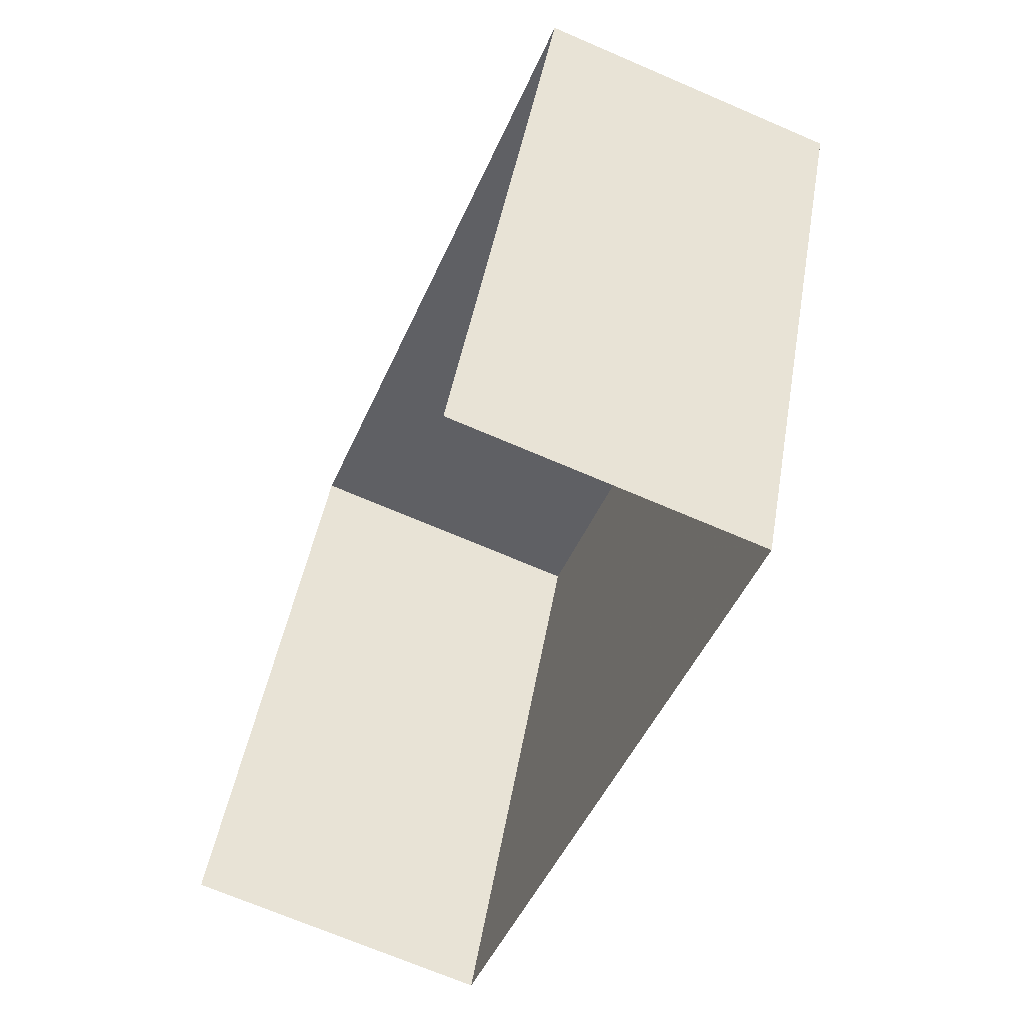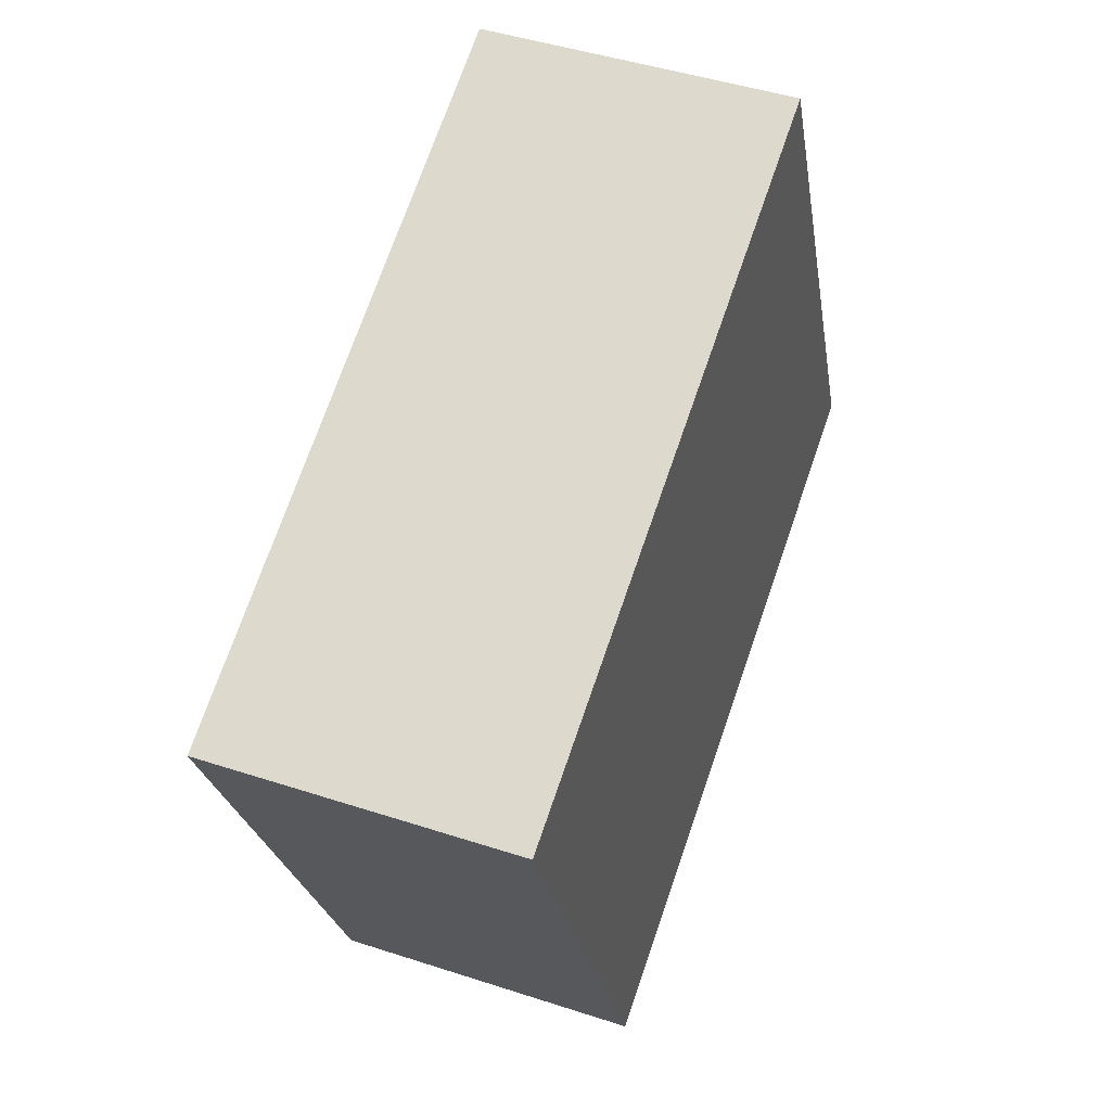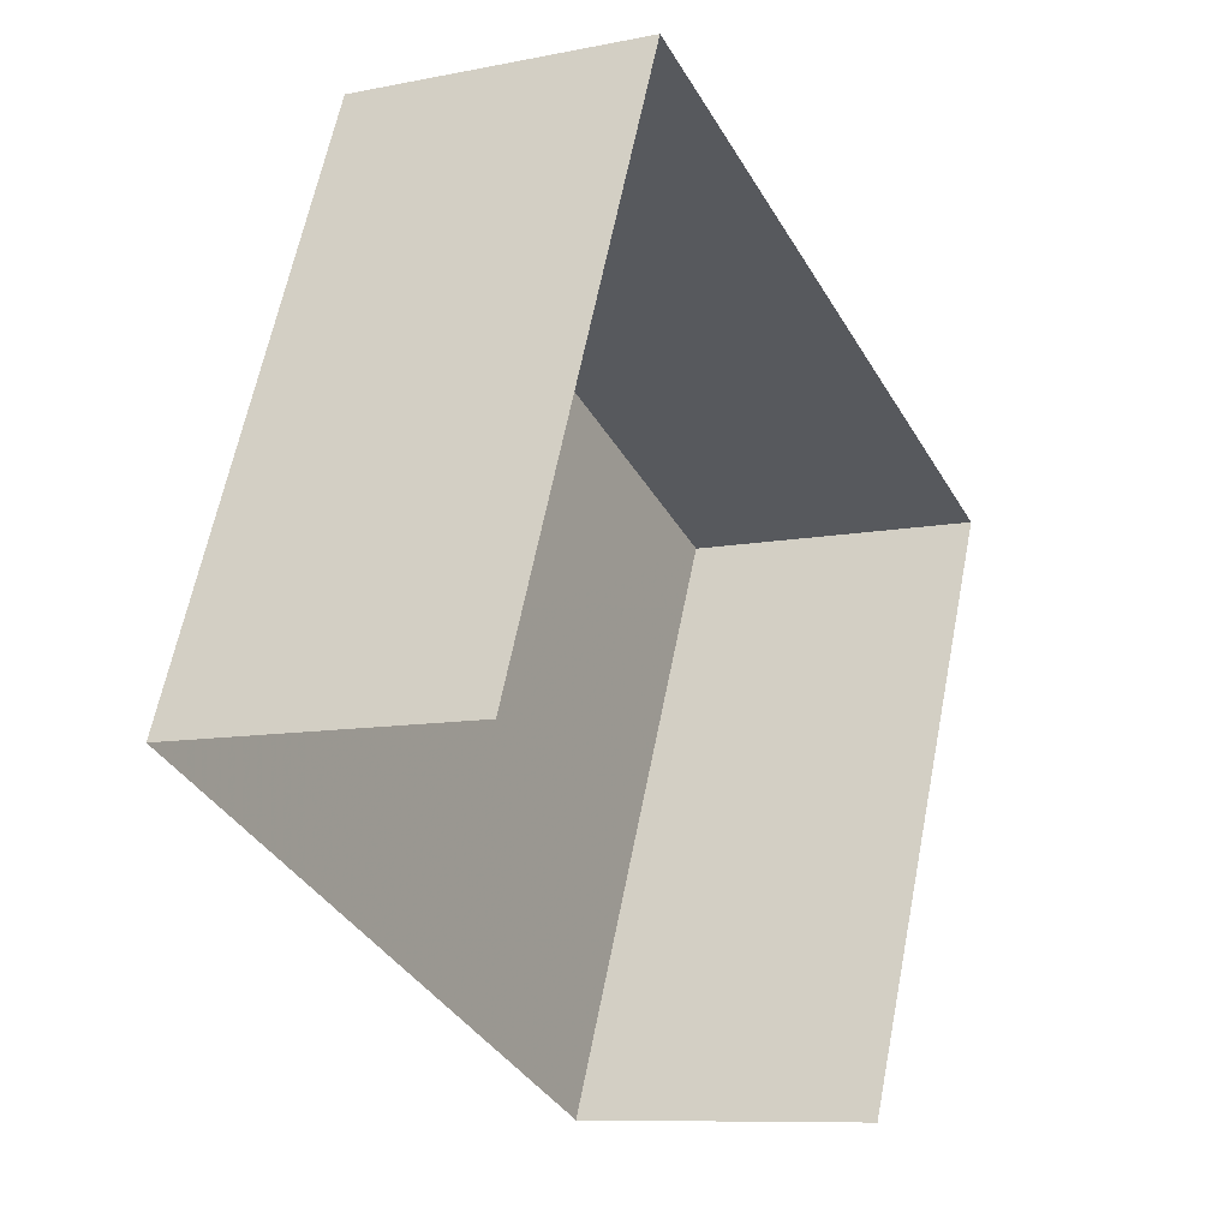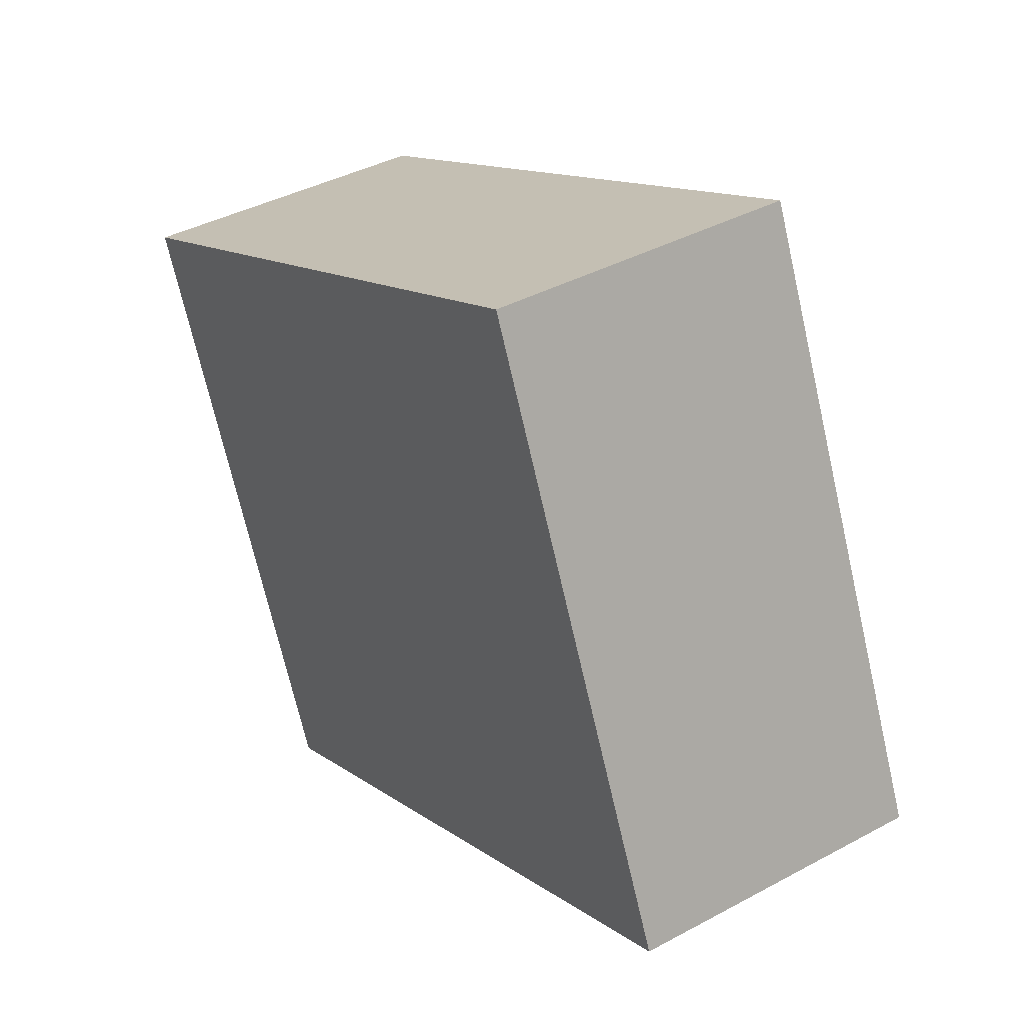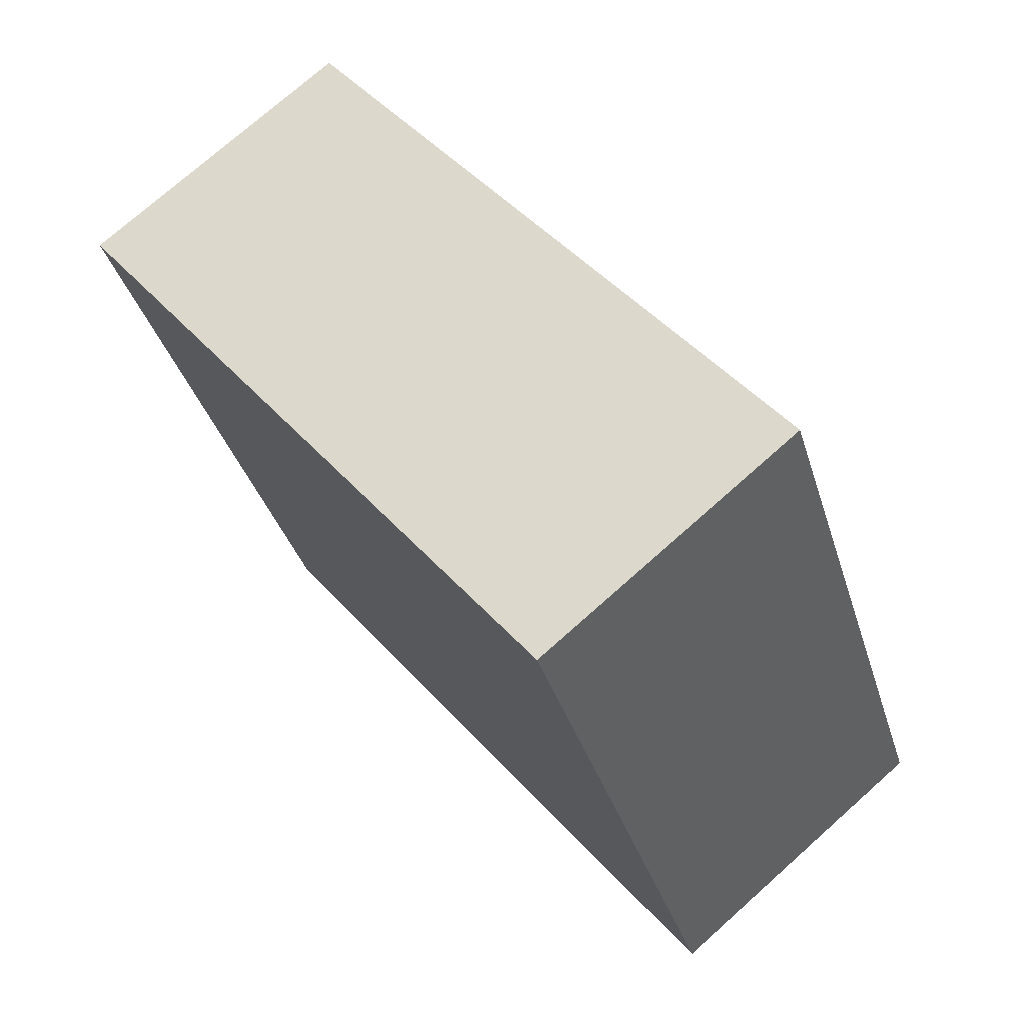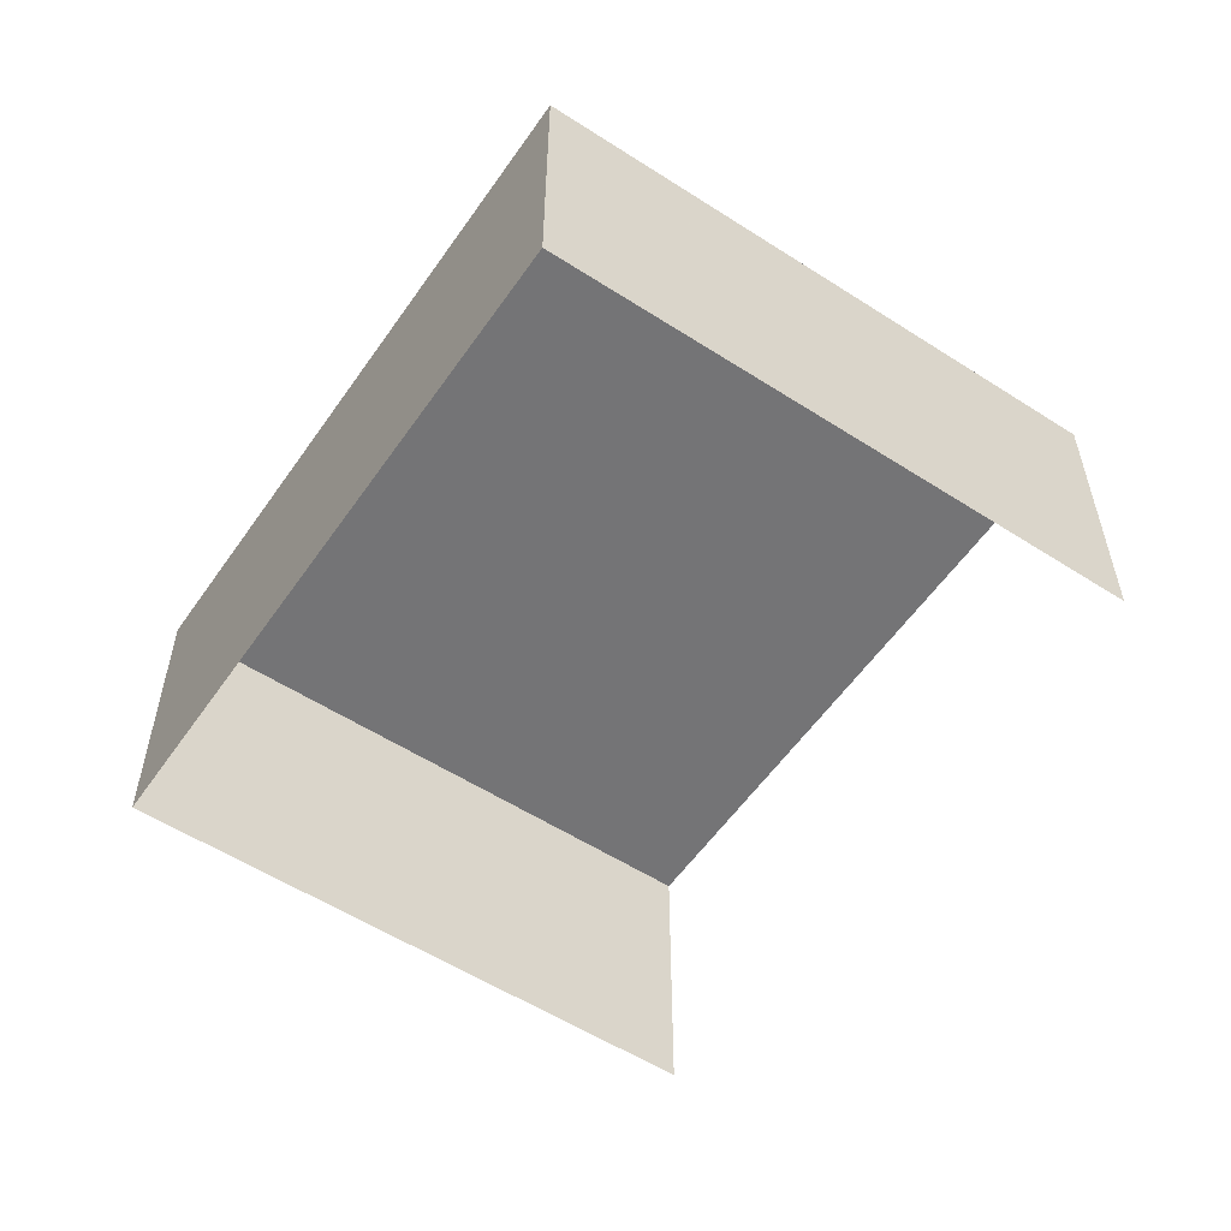
<metadata>
{"format":"obj","ext":"obj","renderer":"f3d","projection":"perspective","resolution":1024,"background":"white","views":[{"elev":-69.6,"azim":-113.7,"up":"+Y"},{"elev":45.6,"azim":-69.3,"up":"+Y"},{"elev":-9.0,"azim":118.5,"up":"+Y"},{"elev":39.9,"azim":56.1,"up":"+Y"},{"elev":74.2,"azim":48.3,"up":"+Y"},{"elev":-56.3,"azim":-100.6,"up":"+Z"}]}
</metadata>
<code>
v -2.201e+05 -1.238e+05 38.51
v -2.201e+05 -1.238e+05 38.51
v -2.201e+05 -1.238e+05 38.51
v -2.201e+05 -1.238e+05 38.51
v -2.201e+05 -1.238e+05 40.63
v -2.201e+05 -1.238e+05 40.63
v -2.201e+05 -1.238e+05 40.63
v -2.201e+05 -1.238e+05 40.63
f 1 2 3
f 4 1 3
f 5 2 1
f 5 8 2
f 5 6 7
f 8 5 7
f 7 3 2
f 8 7 2
f 5 1 4
f 6 5 4
f 6 4 3
f 7 6 3

</code>
